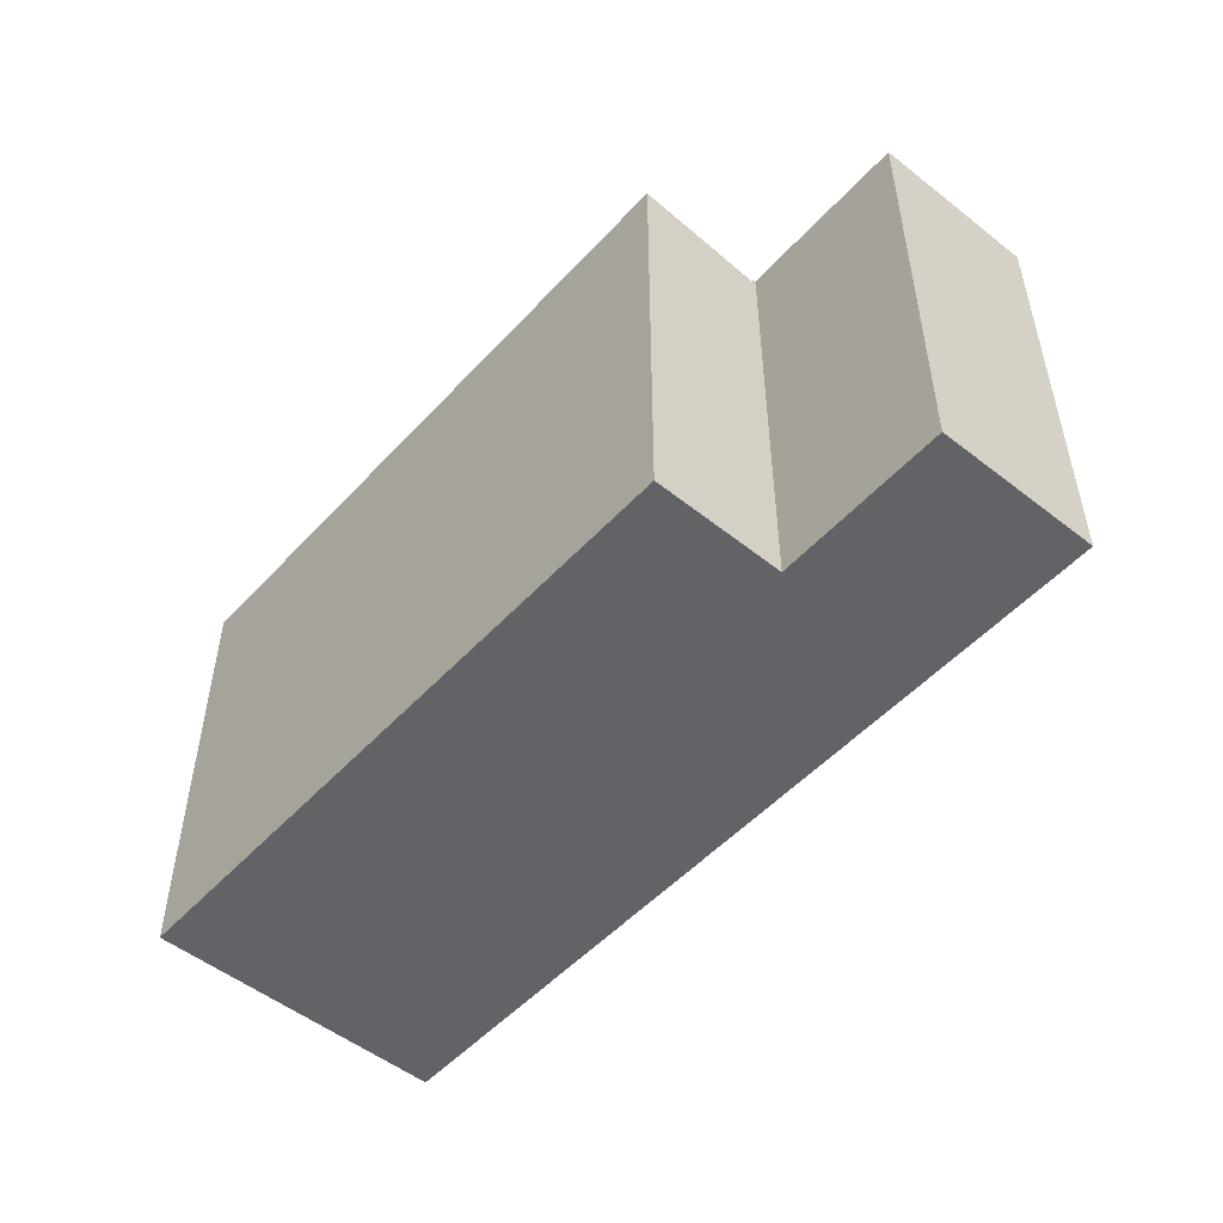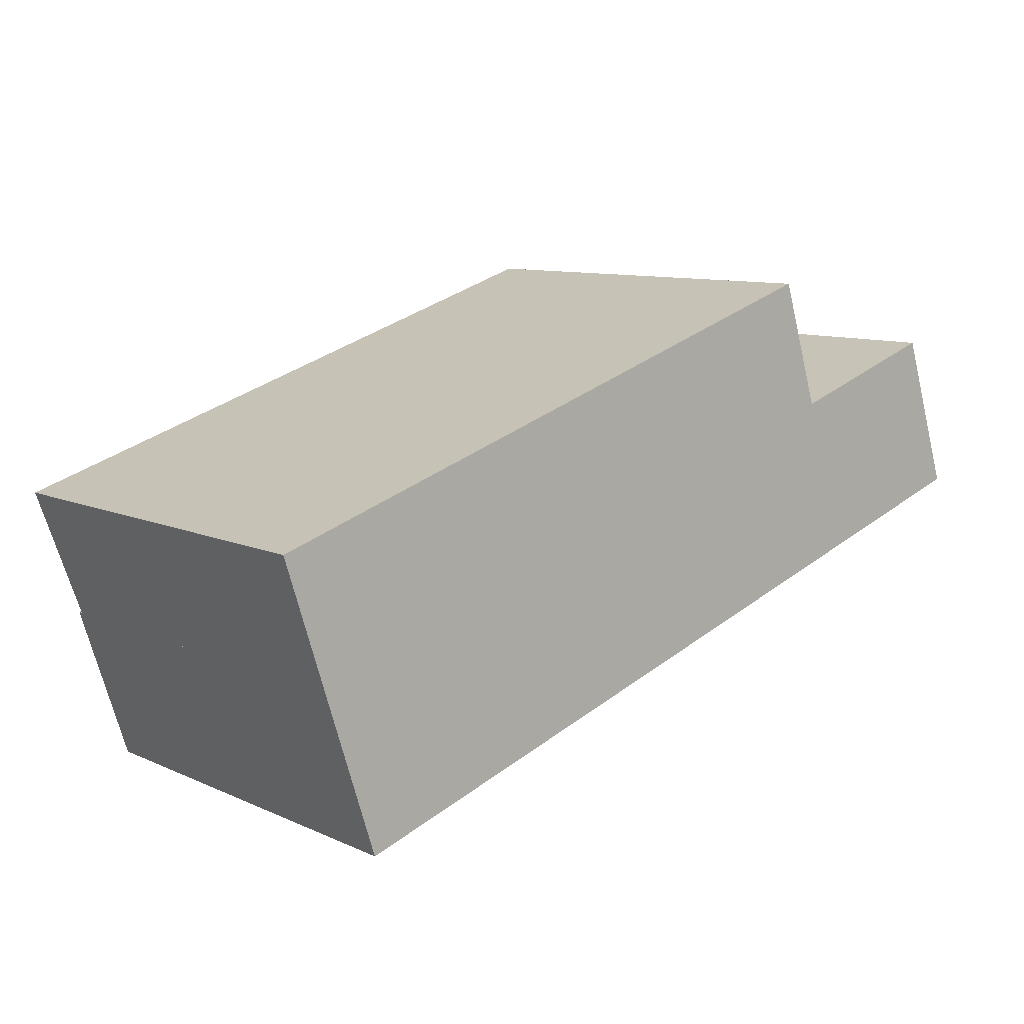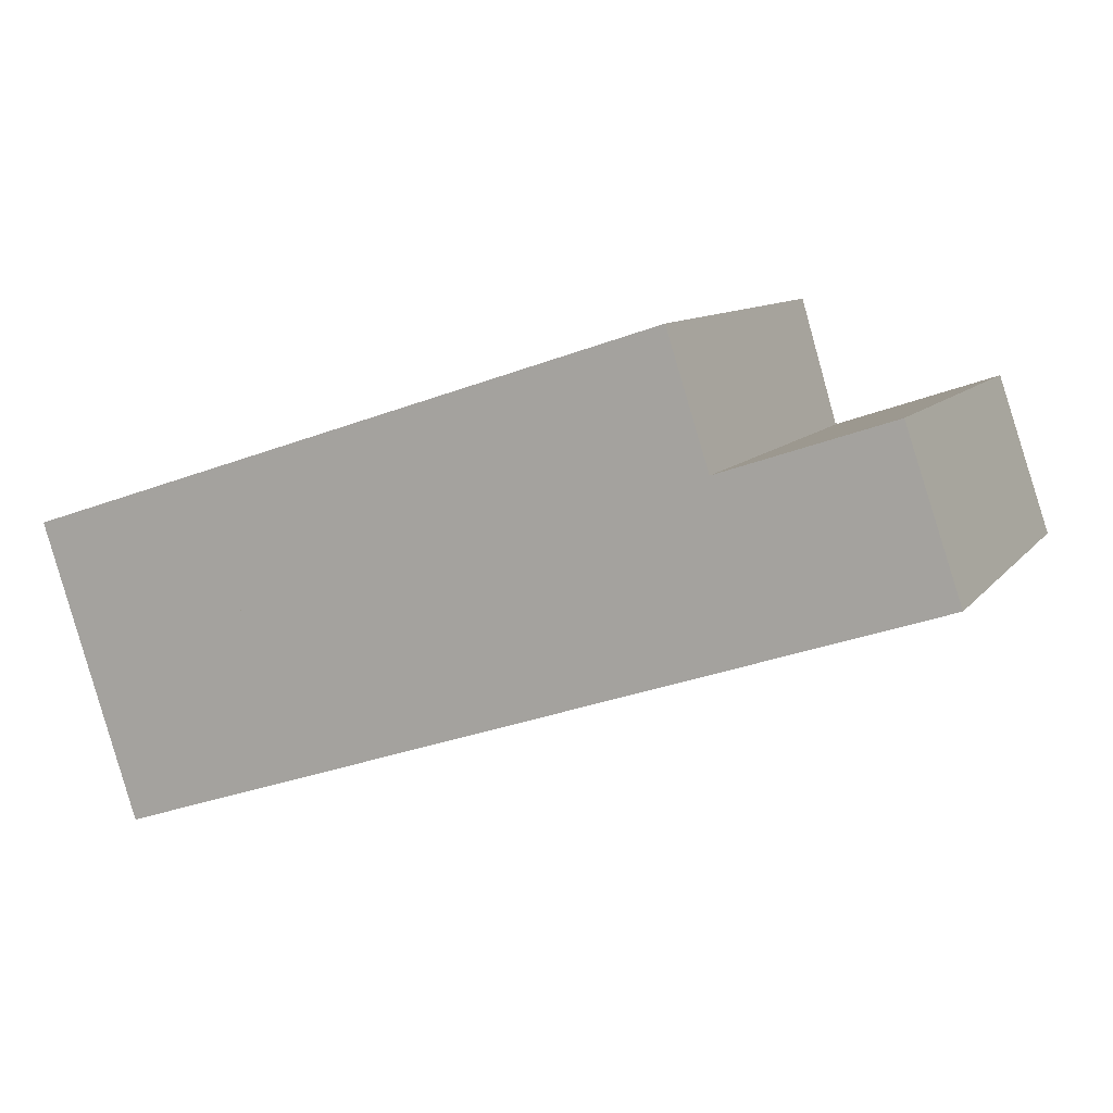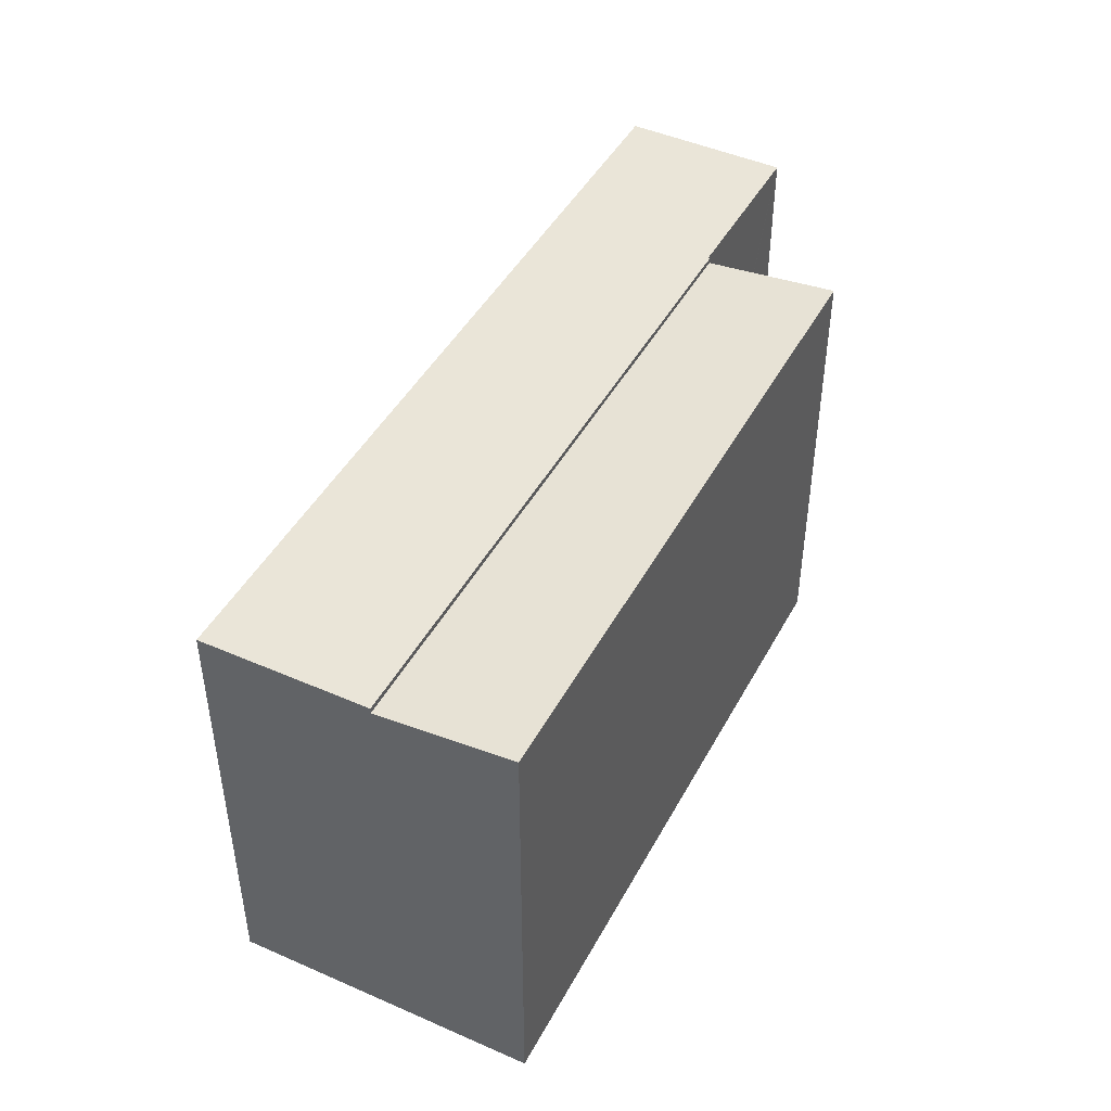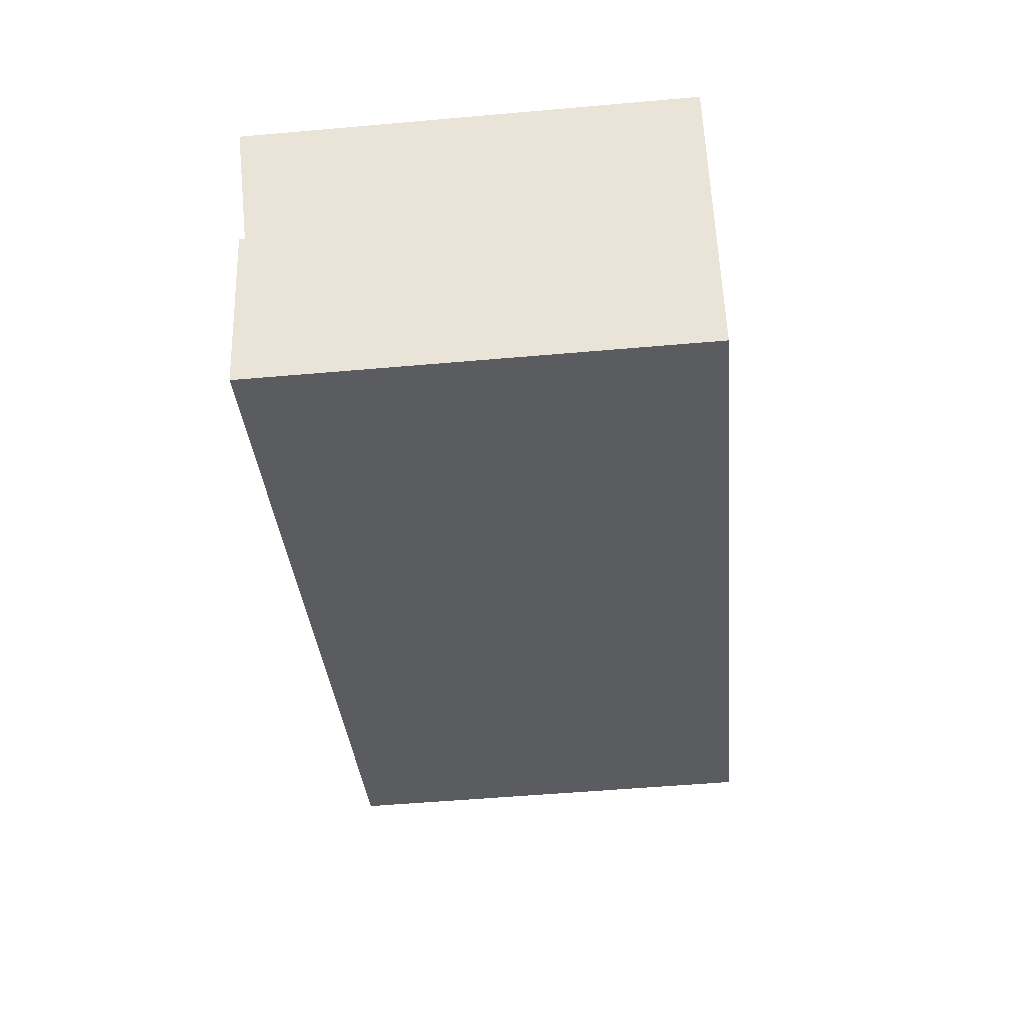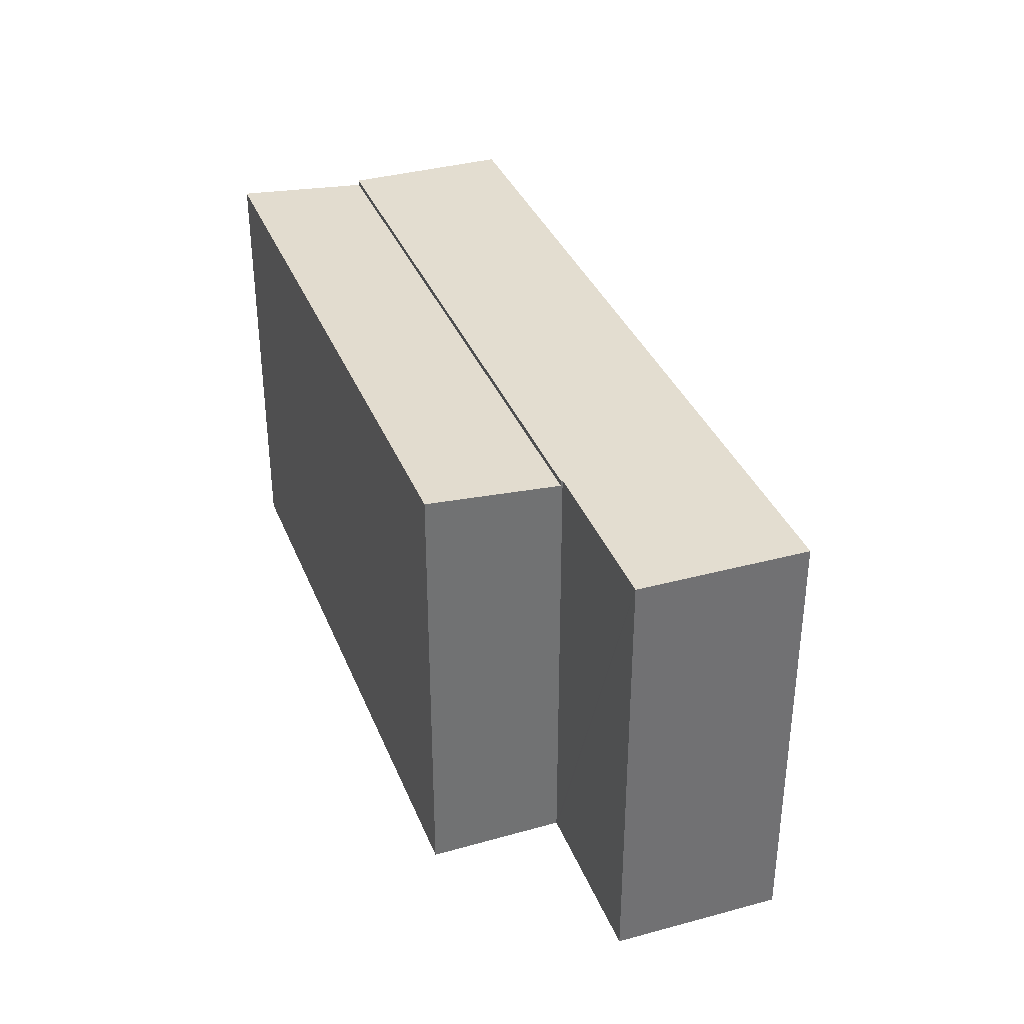
<metadata>
{"format":"obj","ext":"obj","renderer":"f3d","projection":"perspective","resolution":1024,"background":"white","views":[{"elev":-51.0,"azim":31.0,"up":"+Y"},{"elev":9.6,"azim":-40.7,"up":"+Z"},{"elev":9.7,"azim":21.5,"up":"+Z"},{"elev":45.4,"azim":-81.1,"up":"+Y"},{"elev":-52.9,"azim":-84.6,"up":"+Z"},{"elev":35.5,"azim":51.8,"up":"+Y"}]}
</metadata>
<code>
v  1.524 16.13 -4.741
v  3.726 16.13 -10.51
v  3.41 16.13 -10.61
v  3.845 16.13 -10.46
v  26.79 16.13 -2.88
v  24.83 16.13 2.896
v  24.81 16.13 2.958
v  32.7 16.13 -0.926
v  24.92 16.13 2.927
v  30.72 16.13 4.869
v  32.91 16.13 -0.857
v  30.92 16.13 4.935
v  30.95 16.13 4.947
v  1.524 2.903e-16 -4.741
v  24.81 -1.811e-16 2.958
v  24.83 -1.773e-16 2.896
v  24.92 -1.792e-16 2.927
v  30.95 -3.029e-16 4.947
v  30.72 -2.981e-16 4.869
v  30.92 -3.022e-16 4.935
v  32.91 5.248e-17 -0.857
v  32.7 5.67e-17 -0.926
v  26.79 1.763e-16 -2.88
v  3.845 6.408e-16 -10.46
v  3.726 6.432e-16 -10.51
v  3.41 6.496e-16 -10.61
v  1.524 15.93 -4.741
v  23.32 16.36 7.61
v  24.81 15.94 2.958
v  0.254 16.37 0.083
v  0 16.37 1.002e-15
v  0 0 0
v  23.32 -4.66e-16 7.61
v  0.254 -5.082e-18 0.083
g defaultobject
f 1 2 3
f 2 1 4
f 4 1 5
f 5 1 6
f 6 1 7
f 6 8 5
f 8 6 9
f 8 9 10
f 8 10 11
f 11 10 12
f 11 12 13
f 14 7 1
f 7 14 15
f 16 9 6
f 9 16 10
f 10 16 12
f 12 16 13
f 13 16 17
f 13 17 18
f 18 17 19
f 18 19 20
f 18 11 13
f 11 18 21
f 15 6 7
f 6 15 16
f 21 8 11
f 8 21 5
f 5 21 4
f 4 21 22
f 4 22 23
f 4 23 24
f 4 24 2
f 2 24 3
f 3 24 25
f 3 25 26
f 26 1 3
f 1 26 14
f 22 16 23
f 16 22 17
f 17 22 19
f 19 22 21
f 19 21 20
f 20 21 18
f 25 14 26
f 14 25 24
f 14 24 23
f 14 23 16
f 14 16 15
f 27 28 29
f 28 27 30
f 30 27 31
f 32 30 31
f 30 32 28
f 28 32 33
f 33 32 34
f 33 29 28
f 29 33 15
f 15 27 29
f 27 15 14
f 27 32 31
f 32 27 14
f 34 15 33
f 15 34 32
f 15 32 14

</code>
